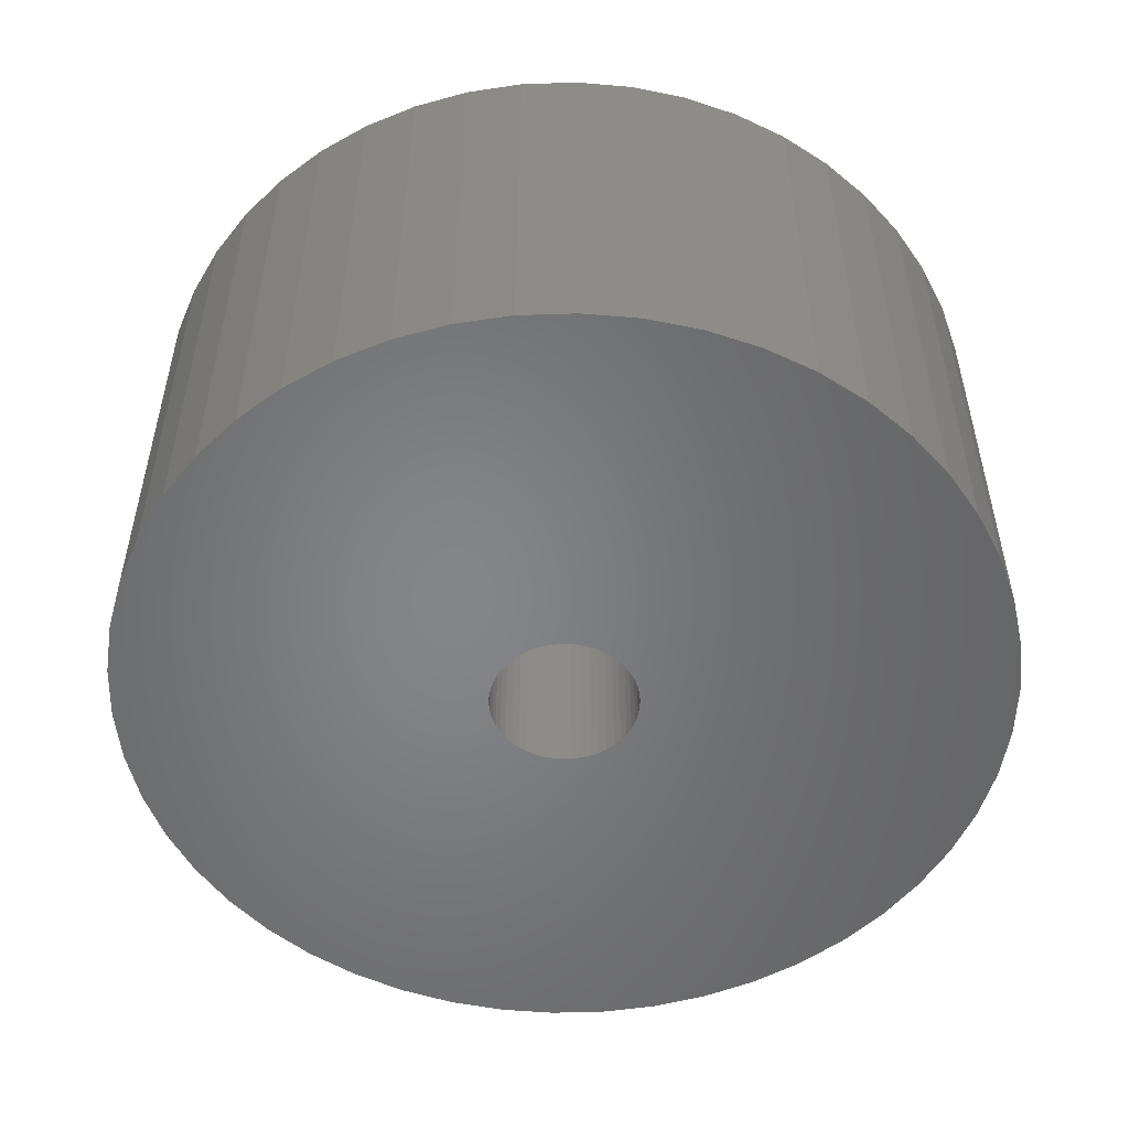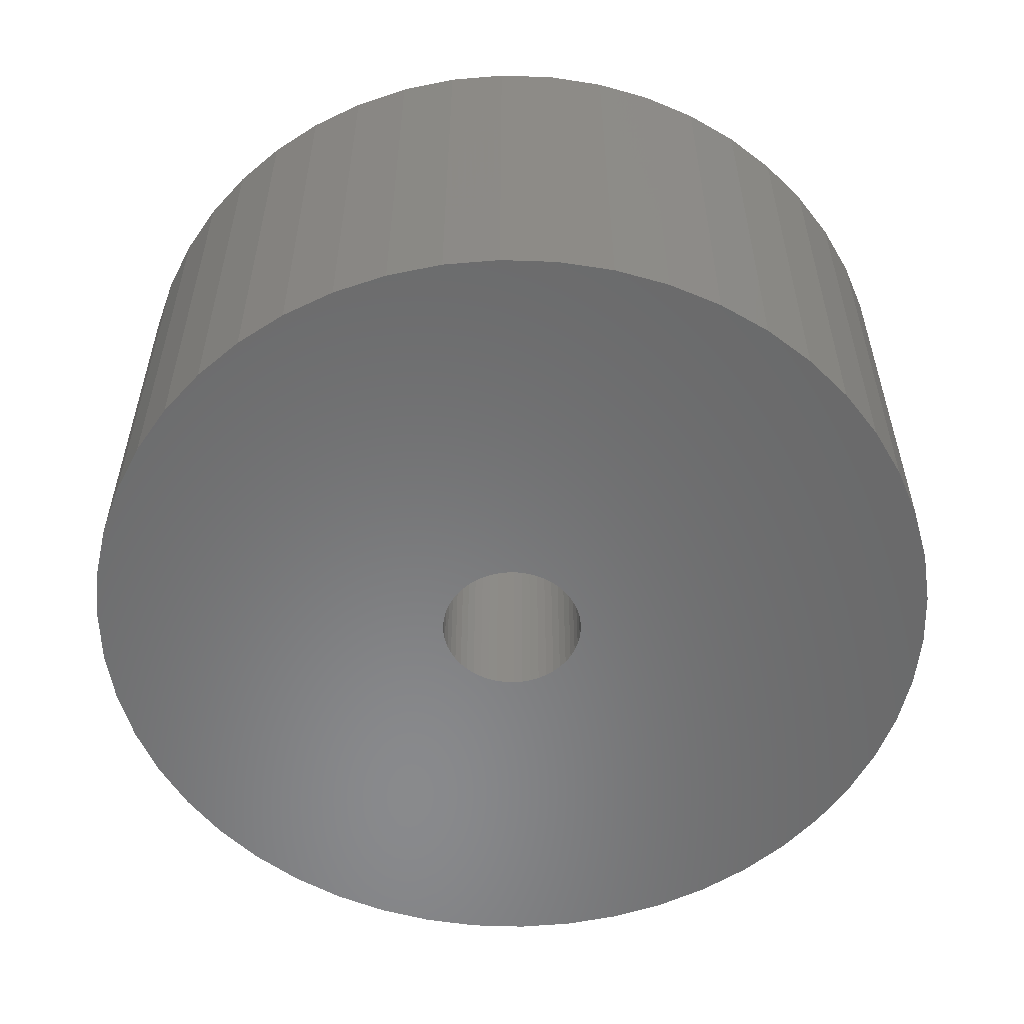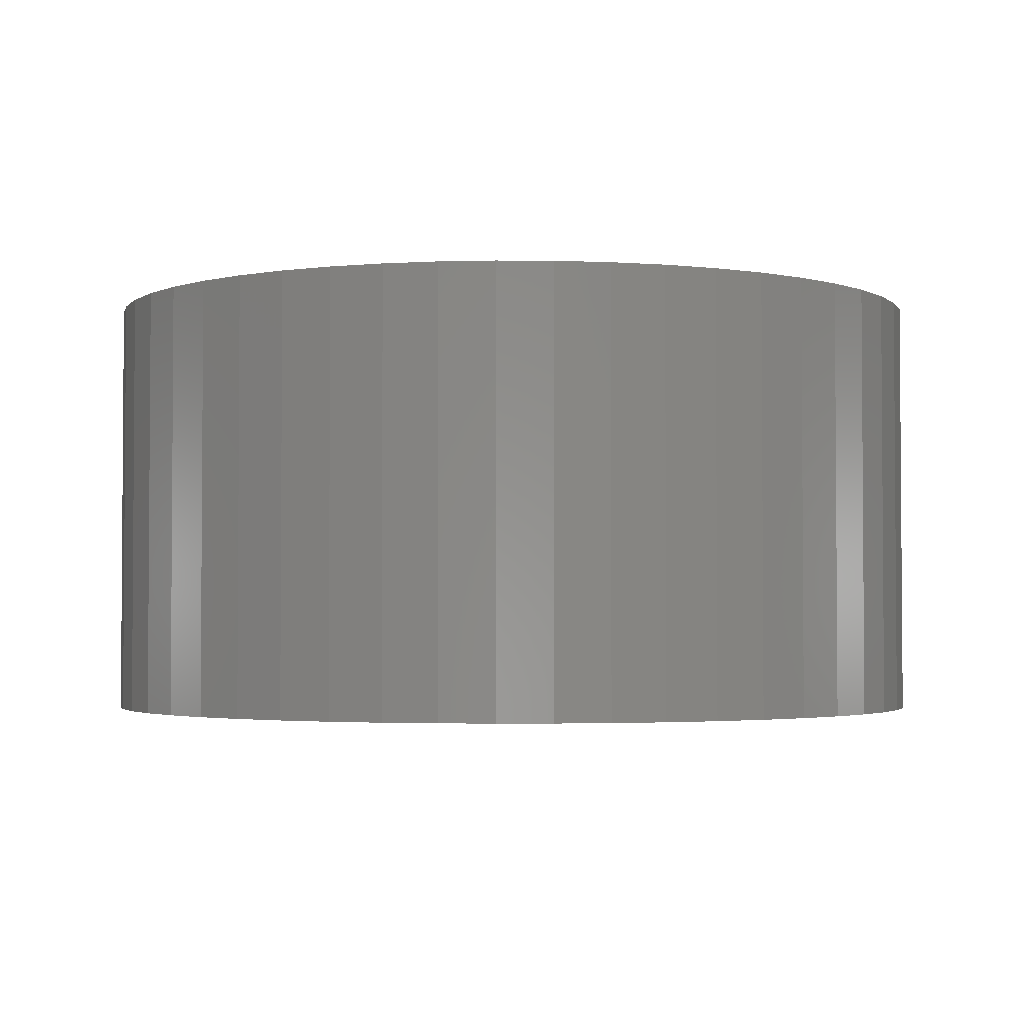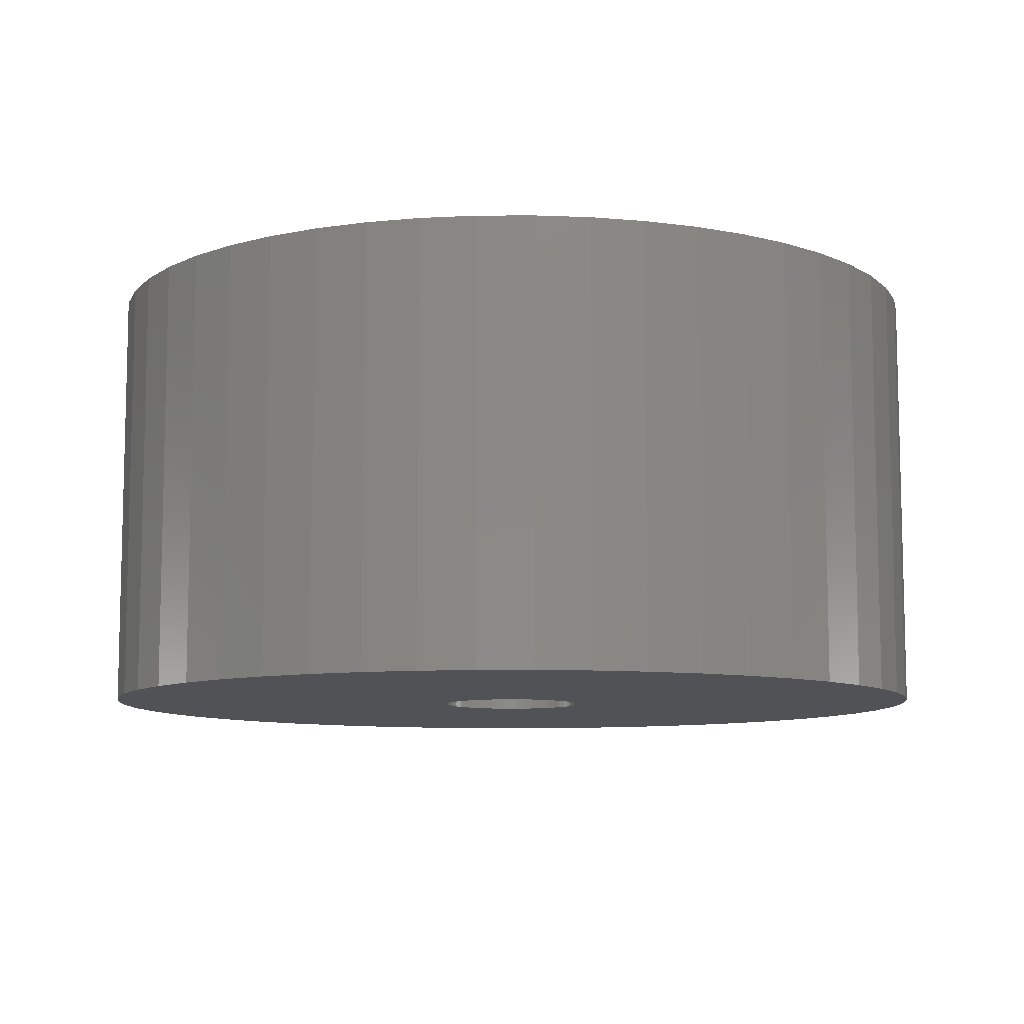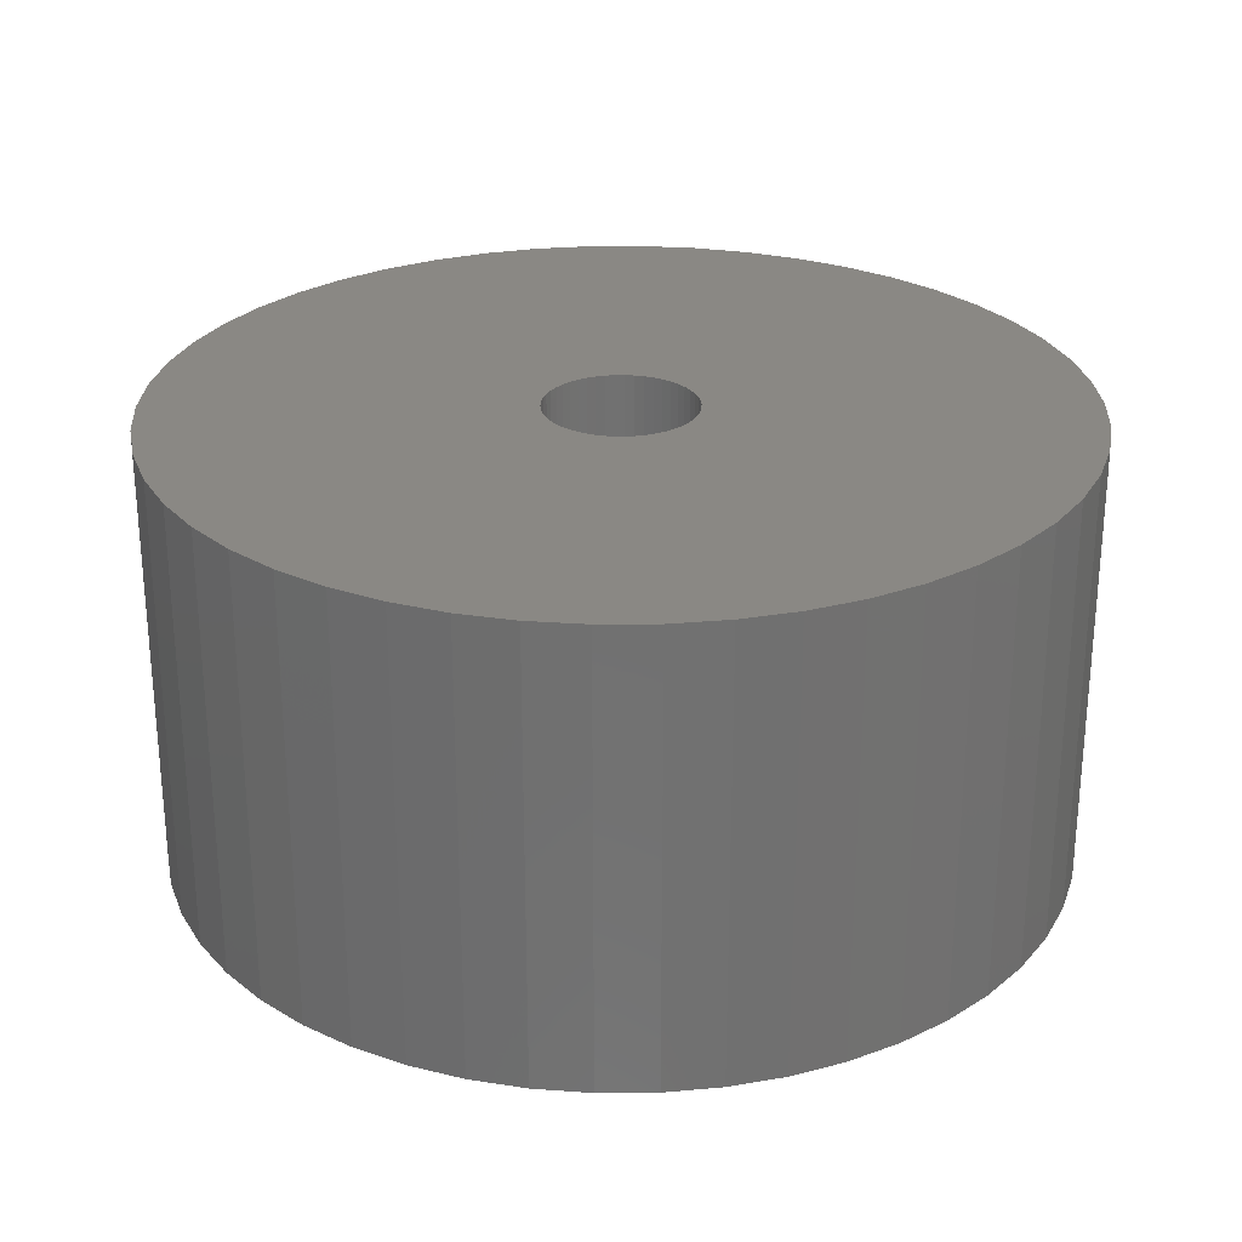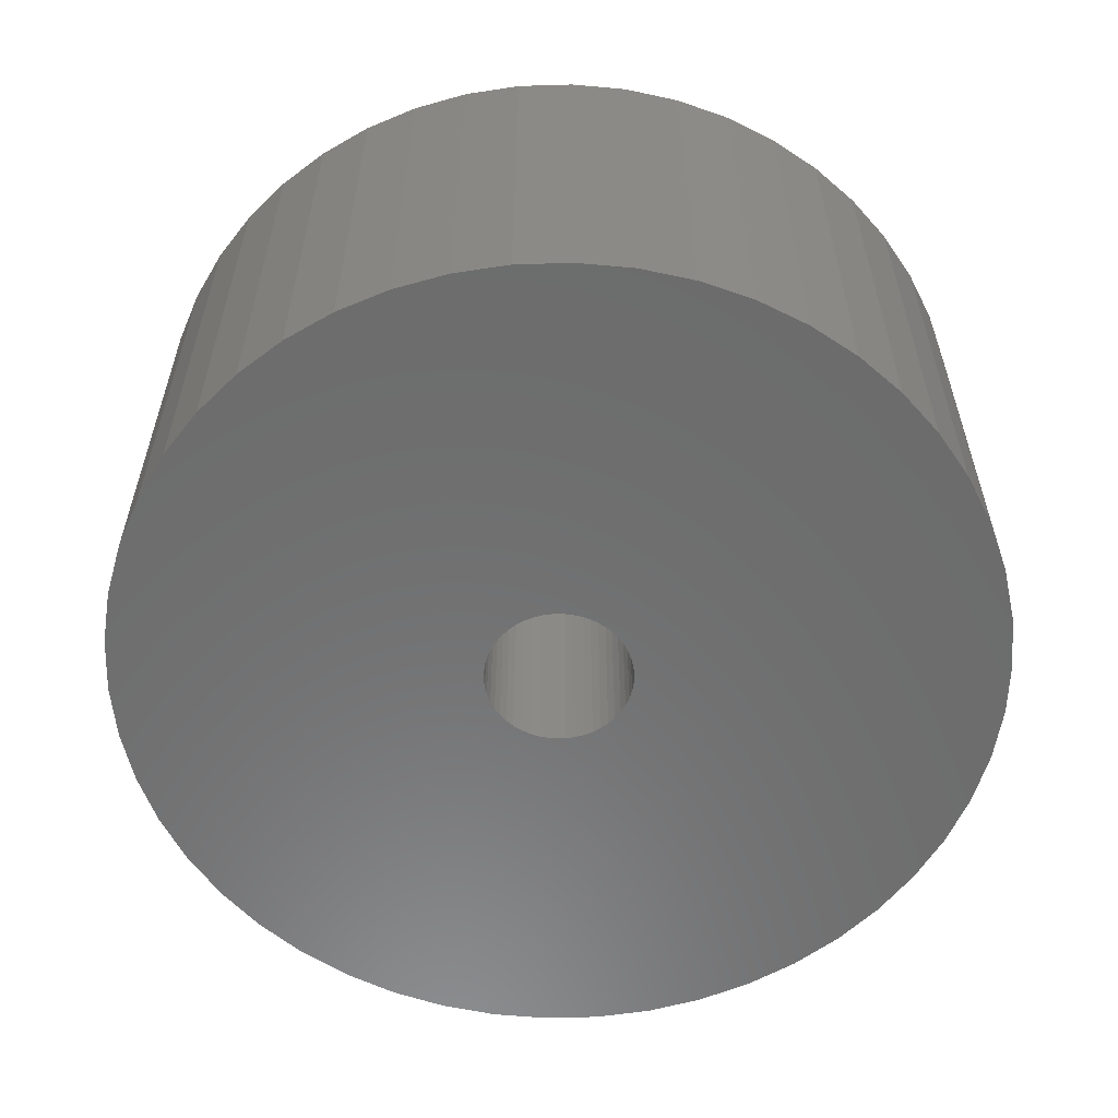
<metadata>
{"format":"stl","ext":"stl","renderer":"f3d","projection":"perspective","resolution":1024,"background":"white","views":[{"elev":-52.6,"azim":146.0,"up":"+Z"},{"elev":-55.8,"azim":62.7,"up":"+Z"},{"elev":-2.6,"azim":48.8,"up":"+Z"},{"elev":-9.1,"azim":-63.9,"up":"+Z"},{"elev":26.9,"azim":143.3,"up":"+Z"},{"elev":-58.5,"azim":30.6,"up":"+Z"}]}
</metadata>
<code>
# stl→obj: 200 verts, 400 faces
v 24 0 12
v 23.81 3.008 -12
v 23.81 3.008 12
v 24 0 -12
v -24 0 -12
v -23.81 3.008 12
v -23.81 3.008 -12
v -24 0 12
v 1.507 23.95 -12
v -1.507 23.95 12
v 1.507 23.95 12
v -1.507 23.95 -12
v -1.507 -23.95 -12
v 1.507 -23.95 12
v -1.507 -23.95 12
v 1.507 -23.95 -12
v 17.5 16.43 -12
v 15.3 18.49 12
v 17.5 16.43 12
v 15.3 18.49 -12
v -15.3 18.49 -12
v -17.5 16.43 12
v -15.3 18.49 12
v -17.5 16.43 -12
v -7.416 22.83 -12
v -10.22 21.72 12
v -7.416 22.83 12
v -10.22 21.72 -12
v 21.03 -11.56 12
v 22.31 -8.835 -12
v 22.31 -8.835 12
v 21.03 -11.56 -12
v 22.31 8.835 12
v 21.03 11.56 -12
v 21.03 11.56 12
v 22.31 8.835 -12
v 23.25 5.969 -12
v 23.25 5.969 12
v 19.42 14.11 -12
v 19.42 14.11 12
v 10.22 21.72 -12
v 7.416 22.83 12
v 10.22 21.72 12
v 7.416 22.83 -12
v 4.497 23.57 12
v 4.497 23.57 -12
v 12.86 20.26 -12
v 12.86 20.26 12
v -22.31 8.835 -12
v -21.03 11.56 12
v -21.03 11.56 -12
v -22.31 8.835 12
v -19.42 14.11 -12
v -19.42 14.11 12
v -23.25 5.969 -12
v -23.25 5.969 12
v -4.497 23.57 12
v -4.497 23.57 -12
v 4.497 -23.57 12
v 4.497 -23.57 -12
v 4 0 12
v 3.968 0.5013 12
v 23.81 -3.008 12
v 3.874 0.9948 12
v 3.968 -0.5013 12
v 3.719 1.472 12
v 23.25 -5.969 12
v 3.505 1.927 12
v 3.874 -0.9948 12
v 3.236 2.351 12
v 2.916 2.738 12
v 3.719 -1.472 12
v 2.55 3.082 12
v 2.143 3.377 12
v 3.505 -1.927 12
v 1.703 3.619 12
v 19.42 -14.11 12
v 1.236 3.804 12
v 3.236 -2.351 12
v 17.5 -16.43 12
v 0.7495 3.929 12
v 0.2512 3.992 12
v -0.2512 3.992 12
v -0.7495 3.929 12
v -1.236 3.804 12
v -1.703 3.619 12
v -2.143 3.377 12
v -12.86 20.26 12
v -2.55 3.082 12
v -2.916 2.738 12
v -3.236 2.351 12
v 2.916 -2.738 12
v 15.3 -18.49 12
v 2.55 -3.082 12
v 12.86 -20.26 12
v 2.143 -3.377 12
v 10.22 -21.72 12
v 1.703 -3.619 12
v 7.416 -22.83 12
v 1.236 -3.804 12
v 0.7495 -3.929 12
v 0.2512 -3.992 12
v -0.2512 -3.992 12
v -0.7495 -3.929 12
v -4.497 -23.57 12
v -1.236 -3.804 12
v -7.416 -22.83 12
v -1.703 -3.619 12
v -10.22 -21.72 12
v -2.143 -3.377 12
v -12.86 -20.26 12
v -2.55 -3.082 12
v -15.3 -18.49 12
v -2.916 -2.738 12
v -17.5 -16.43 12
v -3.236 -2.351 12
v -19.42 -14.11 12
v -3.505 -1.927 12
v -21.03 -11.56 12
v -3.719 -1.472 12
v -22.31 -8.835 12
v -3.874 -0.9948 12
v -23.25 -5.969 12
v -3.968 -0.5013 12
v -23.81 -3.008 12
v -4 0 12
v -3.505 1.927 12
v -3.719 1.472 12
v -3.874 0.9948 12
v -3.968 0.5013 12
v -12.86 20.26 -12
v 23.81 -3.008 -12
v 19.42 -14.11 -12
v 17.5 -16.43 -12
v 23.25 -5.969 -12
v -17.5 -16.43 -12
v -15.3 -18.49 -12
v -21.03 -11.56 -12
v -22.31 -8.835 -12
v -19.42 -14.11 -12
v 4 0 -12
v 3.968 -0.5013 -12
v 3.874 -0.9948 -12
v 3.968 0.5013 -12
v 3.719 -1.472 -12
v 3.505 -1.927 -12
v 3.874 0.9948 -12
v 3.236 -2.351 -12
v 2.916 -2.738 -12
v 15.3 -18.49 -12
v 3.719 1.472 -12
v 2.55 -3.082 -12
v 12.86 -20.26 -12
v 2.143 -3.377 -12
v 10.22 -21.72 -12
v 3.505 1.927 -12
v 1.703 -3.619 -12
v 7.416 -22.83 -12
v 1.236 -3.804 -12
v 3.236 2.351 -12
v 0.7495 -3.929 -12
v 0.2512 -3.992 -12
v -0.2512 -3.992 -12
v -0.7495 -3.929 -12
v -4.497 -23.57 -12
v -1.236 -3.804 -12
v -7.416 -22.83 -12
v -1.703 -3.619 -12
v -10.22 -21.72 -12
v -2.143 -3.377 -12
v -12.86 -20.26 -12
v -2.55 -3.082 -12
v -2.916 -2.738 -12
v -3.236 -2.351 -12
v 2.916 2.738 -12
v 2.55 3.082 -12
v 2.143 3.377 -12
v 1.703 3.619 -12
v 1.236 3.804 -12
v 0.7495 3.929 -12
v 0.2512 3.992 -12
v -0.2512 3.992 -12
v -0.7495 3.929 -12
v -1.236 3.804 -12
v -1.703 3.619 -12
v -2.143 3.377 -12
v -2.55 3.082 -12
v -2.916 2.738 -12
v -3.236 2.351 -12
v -3.505 1.927 -12
v -3.719 1.472 -12
v -3.874 0.9948 -12
v -3.968 0.5013 -12
v -4 0 -12
v -3.505 -1.927 -12
v -3.719 -1.472 -12
v -3.874 -0.9948 -12
v -23.25 -5.969 -12
v -3.968 -0.5013 -12
v -23.81 -3.008 -12
f 1 2 3
f 2 1 4
f 5 6 7
f 6 5 8
f 9 10 11
f 10 9 12
f 13 14 15
f 14 13 16
f 17 18 19
f 18 17 20
f 21 22 23
f 22 21 24
f 25 26 27
f 26 25 28
f 29 30 31
f 30 29 32
f 33 34 35
f 34 33 36
f 3 37 38
f 37 3 2
f 35 39 40
f 39 35 34
f 41 42 43
f 42 41 44
f 44 45 42
f 45 44 46
f 47 43 48
f 43 47 41
f 49 50 51
f 50 49 52
f 53 22 24
f 22 53 54
f 55 52 49
f 52 55 56
f 12 57 10
f 57 12 58
f 16 59 14
f 59 16 60
f 38 36 33
f 36 38 37
f 40 17 19
f 17 40 39
f 46 11 45
f 11 46 9
f 20 48 18
f 48 20 47
f 51 54 53
f 54 51 50
f 7 56 55
f 56 7 6
f 61 1 3
f 62 3 38
f 1 61 63
f 64 38 33
f 65 63 61
f 66 33 35
f 63 65 67
f 68 35 40
f 69 67 65
f 70 40 19
f 67 69 31
f 71 19 18
f 72 31 69
f 73 18 48
f 31 72 29
f 74 48 43
f 75 29 72
f 76 43 42
f 29 75 77
f 78 42 45
f 79 77 75
f 77 79 80
f 3 62 61
f 38 64 62
f 33 66 64
f 35 68 66
f 40 70 68
f 19 71 70
f 18 73 71
f 48 74 73
f 43 76 74
f 81 45 11
f 42 78 76
f 45 81 78
f 11 82 81
f 11 83 82
f 10 83 11
f 83 10 84
f 57 84 10
f 84 57 85
f 27 85 57
f 85 27 86
f 26 86 27
f 86 26 87
f 88 87 26
f 87 88 89
f 23 89 88
f 89 23 90
f 90 22 91
f 22 90 23
f 92 80 79
f 80 92 93
f 94 93 92
f 93 94 95
f 96 95 94
f 95 96 97
f 98 97 96
f 97 98 99
f 100 99 98
f 99 100 59
f 101 59 100
f 59 101 14
f 102 14 101
f 103 14 102
f 15 103 104
f 105 104 106
f 103 15 14
f 107 106 108
f 109 108 110
f 111 110 112
f 113 112 114
f 115 114 116
f 117 116 118
f 119 118 120
f 121 120 122
f 123 122 124
f 104 105 15
f 125 124 126
f 54 91 22
f 91 54 127
f 106 107 105
f 50 127 54
f 108 109 107
f 127 50 128
f 110 111 109
f 52 128 50
f 112 113 111
f 128 52 129
f 114 115 113
f 56 129 52
f 116 117 115
f 129 56 130
f 118 119 117
f 6 130 56
f 120 121 119
f 130 6 126
f 122 123 121
f 8 126 6
f 124 125 123
f 126 8 125
f 28 88 26
f 88 28 131
f 131 23 88
f 23 131 21
f 58 27 57
f 27 58 25
f 63 4 1
f 4 63 132
f 80 133 77
f 133 80 134
f 31 135 67
f 135 31 30
f 67 132 63
f 132 67 135
f 136 113 115
f 113 136 137
f 138 121 139
f 121 138 119
f 136 117 140
f 117 136 115
f 141 4 132
f 142 132 135
f 4 141 2
f 143 135 30
f 144 2 141
f 145 30 32
f 2 144 37
f 146 32 133
f 147 37 144
f 148 133 134
f 37 147 36
f 149 134 150
f 151 36 147
f 152 150 153
f 36 151 34
f 154 153 155
f 156 34 151
f 157 155 158
f 34 156 39
f 159 158 60
f 160 39 156
f 39 160 17
f 132 142 141
f 135 143 142
f 30 145 143
f 32 146 145
f 133 148 146
f 134 149 148
f 150 152 149
f 153 154 152
f 155 157 154
f 161 60 16
f 158 159 157
f 60 161 159
f 16 162 161
f 16 163 162
f 13 163 16
f 163 13 164
f 165 164 13
f 164 165 166
f 167 166 165
f 166 167 168
f 169 168 167
f 168 169 170
f 171 170 169
f 170 171 172
f 137 172 171
f 172 137 173
f 173 136 174
f 136 173 137
f 175 17 160
f 17 175 20
f 176 20 175
f 20 176 47
f 177 47 176
f 47 177 41
f 178 41 177
f 41 178 44
f 179 44 178
f 44 179 46
f 180 46 179
f 46 180 9
f 181 9 180
f 182 9 181
f 12 182 183
f 58 183 184
f 182 12 9
f 25 184 185
f 28 185 186
f 131 186 187
f 21 187 188
f 24 188 189
f 53 189 190
f 51 190 191
f 49 191 192
f 55 192 193
f 183 58 12
f 7 193 194
f 140 174 136
f 174 140 195
f 184 25 58
f 138 195 140
f 185 28 25
f 195 138 196
f 186 131 28
f 139 196 138
f 187 21 131
f 196 139 197
f 188 24 21
f 198 197 139
f 189 53 24
f 197 198 199
f 190 51 53
f 200 199 198
f 191 49 51
f 199 200 194
f 192 55 49
f 5 194 200
f 193 7 55
f 194 5 7
f 155 95 97
f 95 155 153
f 150 80 93
f 80 150 134
f 77 32 29
f 32 77 133
f 169 107 109
f 107 169 167
f 139 123 198
f 123 139 121
f 158 97 99
f 97 158 155
f 60 99 59
f 99 60 158
f 165 15 105
f 15 165 13
f 137 111 113
f 111 137 171
f 171 109 111
f 109 171 169
f 140 119 138
f 119 140 117
f 198 125 200
f 125 198 123
f 200 8 5
f 8 200 125
f 153 93 95
f 93 153 150
f 167 105 107
f 105 167 165
f 141 62 144
f 62 141 61
f 126 193 130
f 193 126 194
f 182 82 83
f 82 182 181
f 162 103 102
f 103 162 163
f 176 71 73
f 71 176 175
f 188 89 90
f 89 188 187
f 185 85 86
f 85 185 184
f 151 68 156
f 68 151 66
f 156 70 160
f 70 156 68
f 179 76 78
f 76 179 178
f 180 78 81
f 78 180 179
f 177 73 74
f 73 177 176
f 128 190 127
f 190 128 191
f 91 188 90
f 188 91 189
f 129 191 128
f 191 129 192
f 186 86 87
f 86 186 185
f 184 84 85
f 84 184 183
f 161 102 101
f 102 161 162
f 157 100 98
f 100 157 159
f 147 66 151
f 66 147 64
f 144 64 147
f 64 144 62
f 160 71 175
f 71 160 70
f 181 81 82
f 81 181 180
f 178 74 76
f 74 178 177
f 127 189 91
f 189 127 190
f 130 192 129
f 192 130 193
f 187 87 89
f 87 187 186
f 183 83 84
f 83 183 182
f 154 98 96
f 98 154 157
f 149 79 148
f 79 149 92
f 145 69 143
f 69 145 72
f 143 65 142
f 65 143 69
f 114 174 116
f 174 114 173
f 148 75 146
f 75 148 79
f 142 61 141
f 61 142 65
f 120 197 122
f 197 120 196
f 159 101 100
f 101 159 161
f 149 94 92
f 94 149 152
f 152 96 94
f 96 152 154
f 146 72 145
f 72 146 75
f 164 106 104
f 106 164 166
f 163 104 103
f 104 163 164
f 116 195 118
f 195 116 174
f 118 196 120
f 196 118 195
f 122 199 124
f 199 122 197
f 124 194 126
f 194 124 199
f 172 114 112
f 114 172 173
f 170 112 110
f 112 170 172
f 166 108 106
f 108 166 168
f 168 110 108
f 110 168 170

</code>
